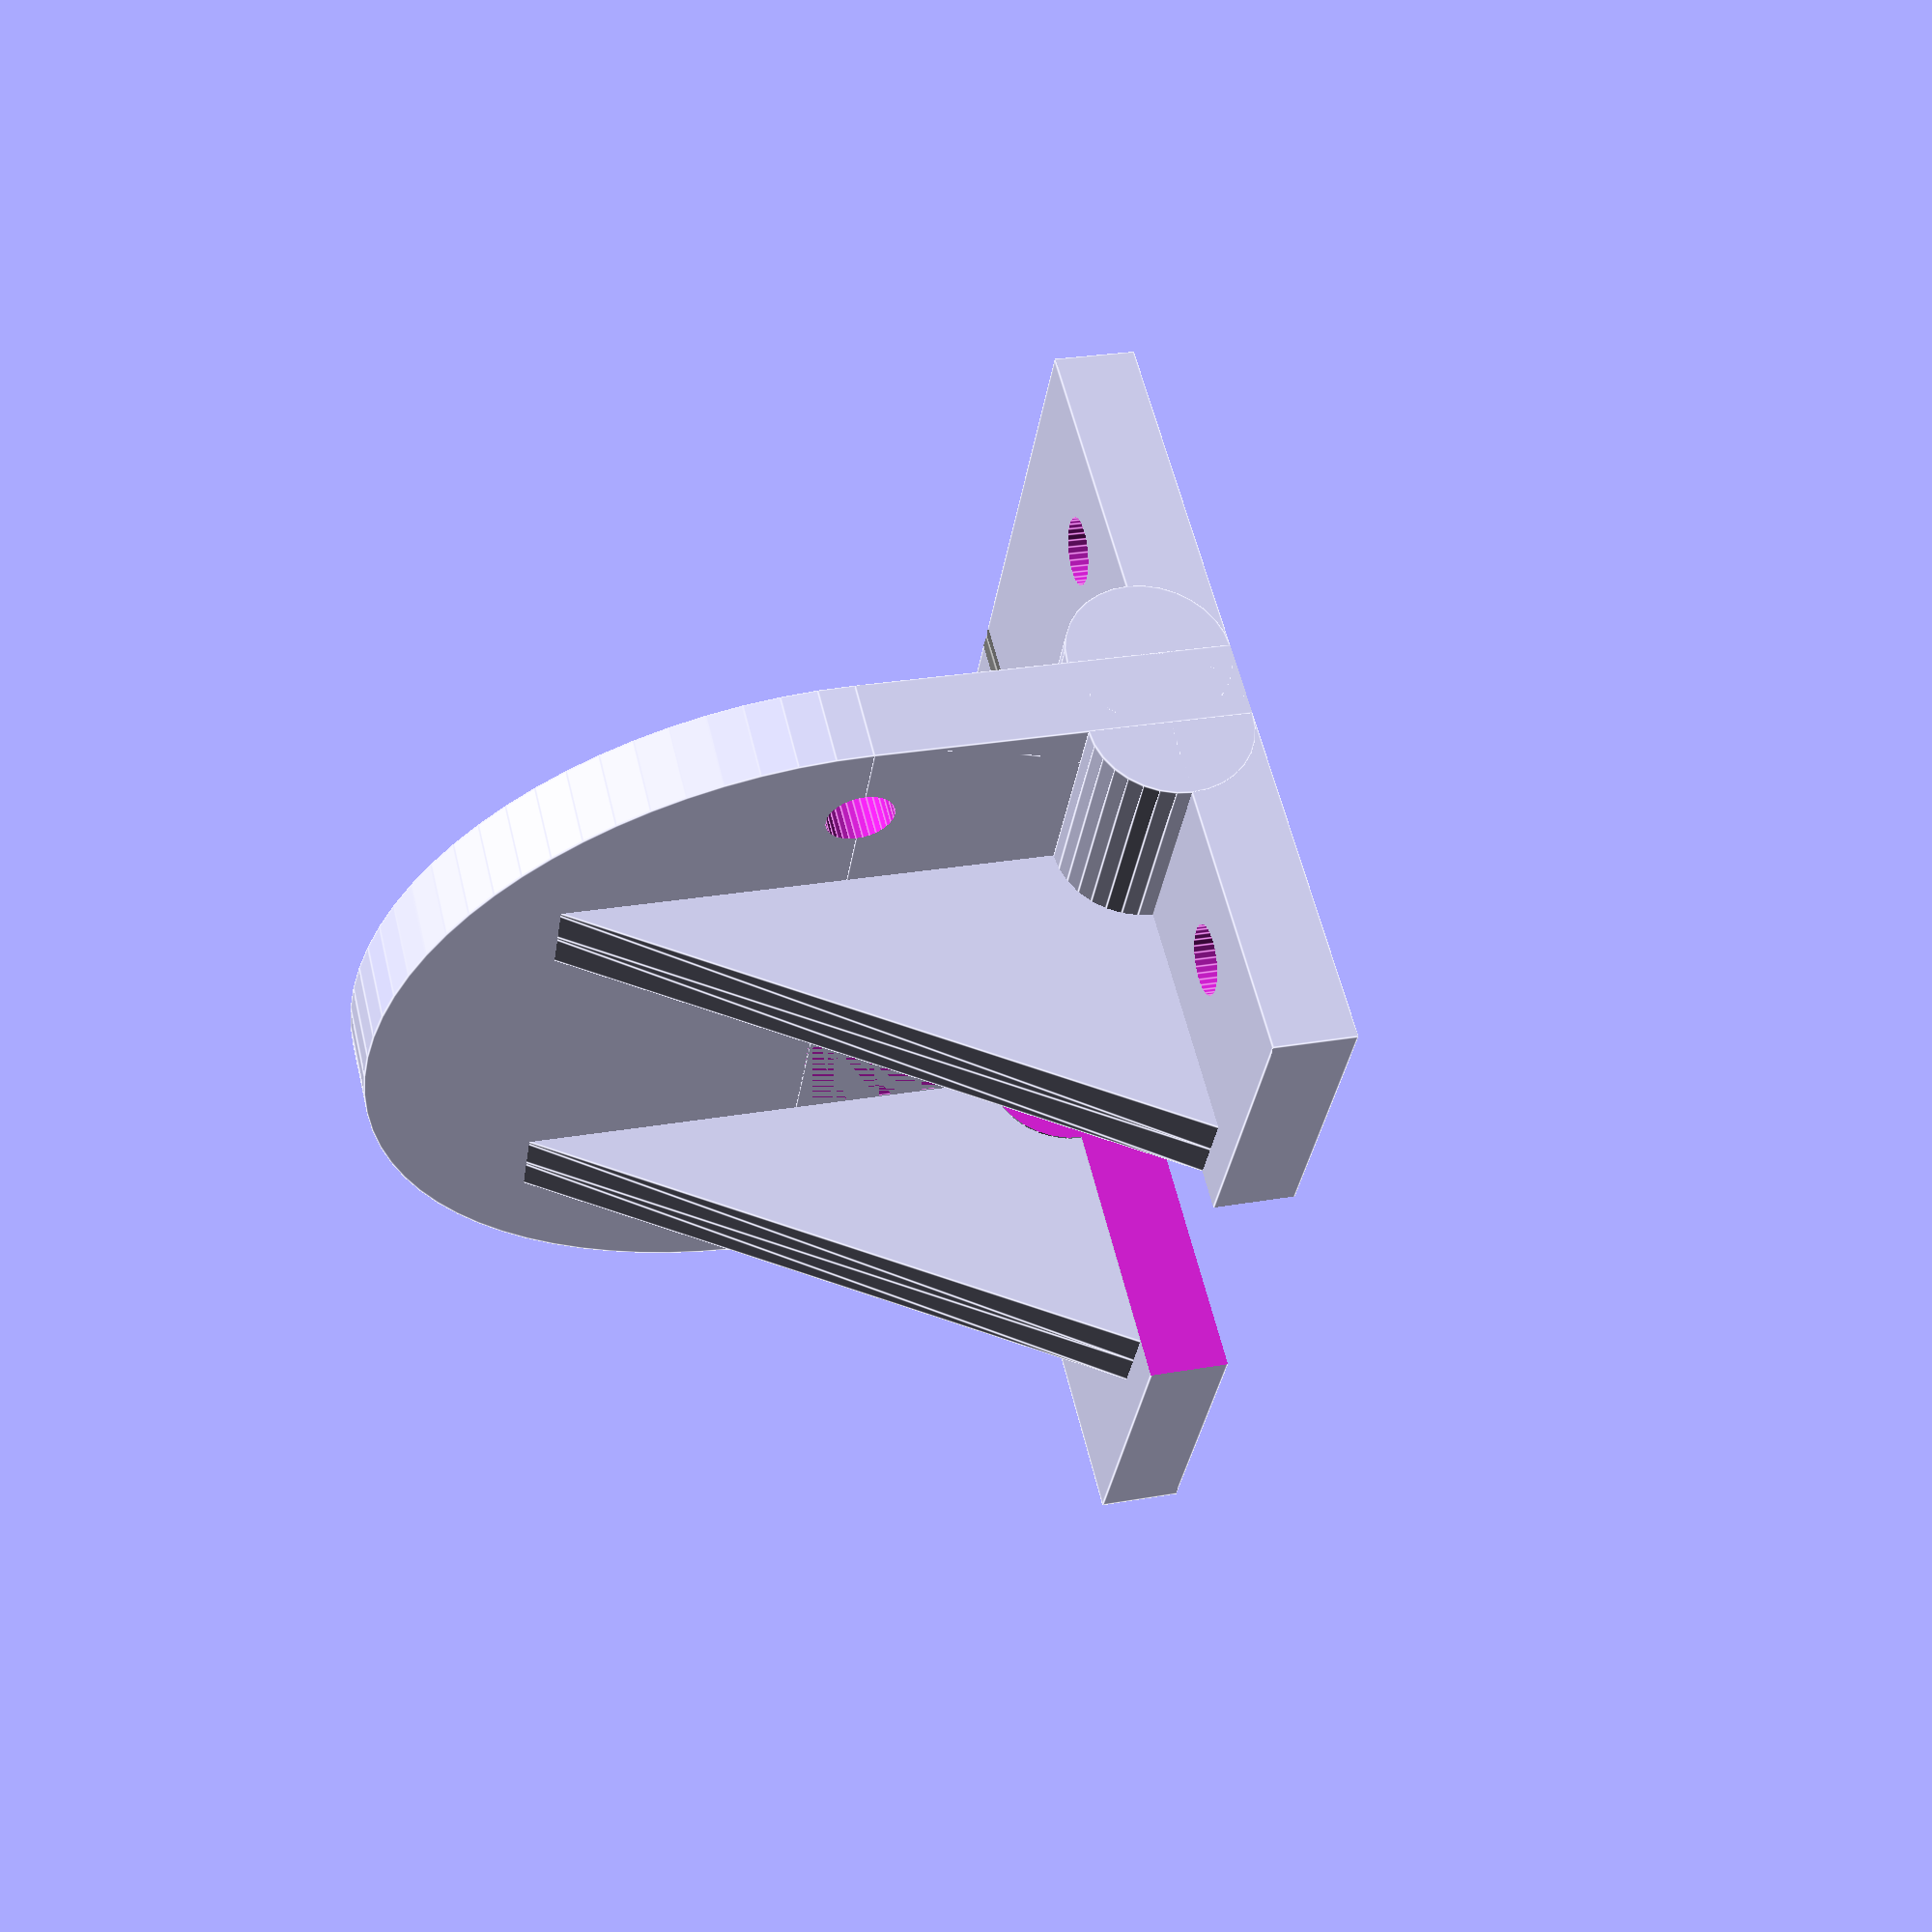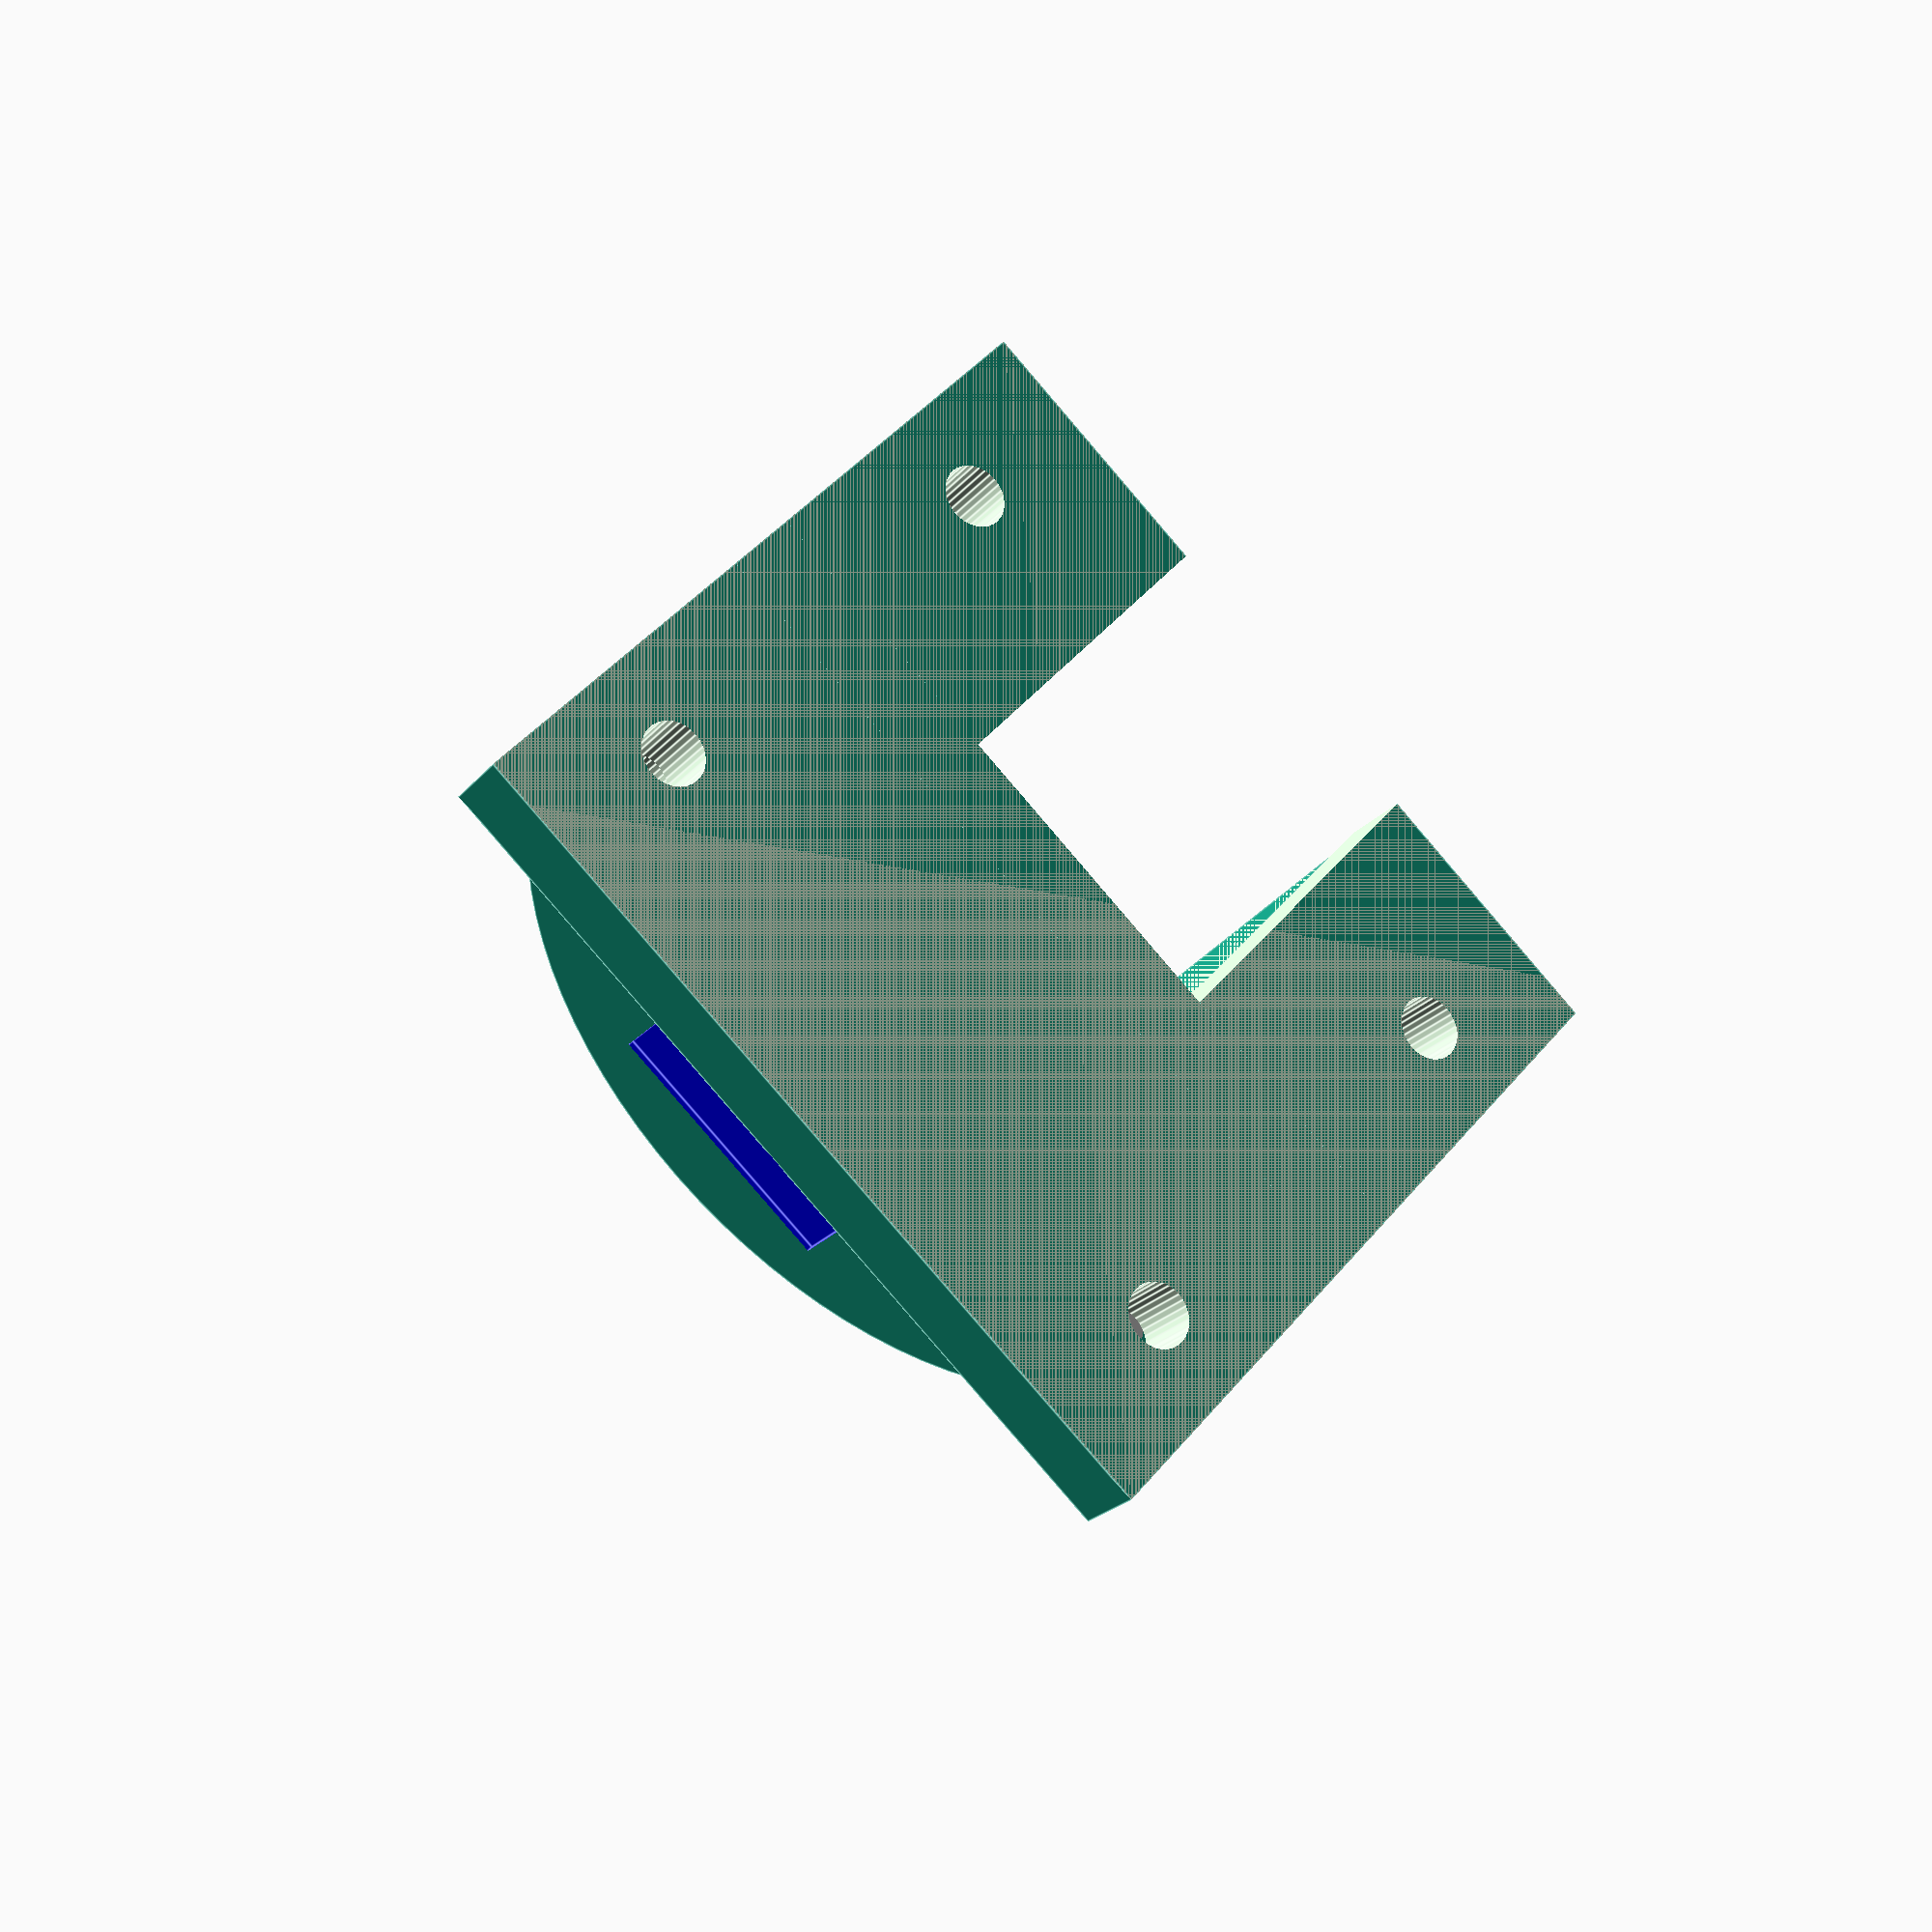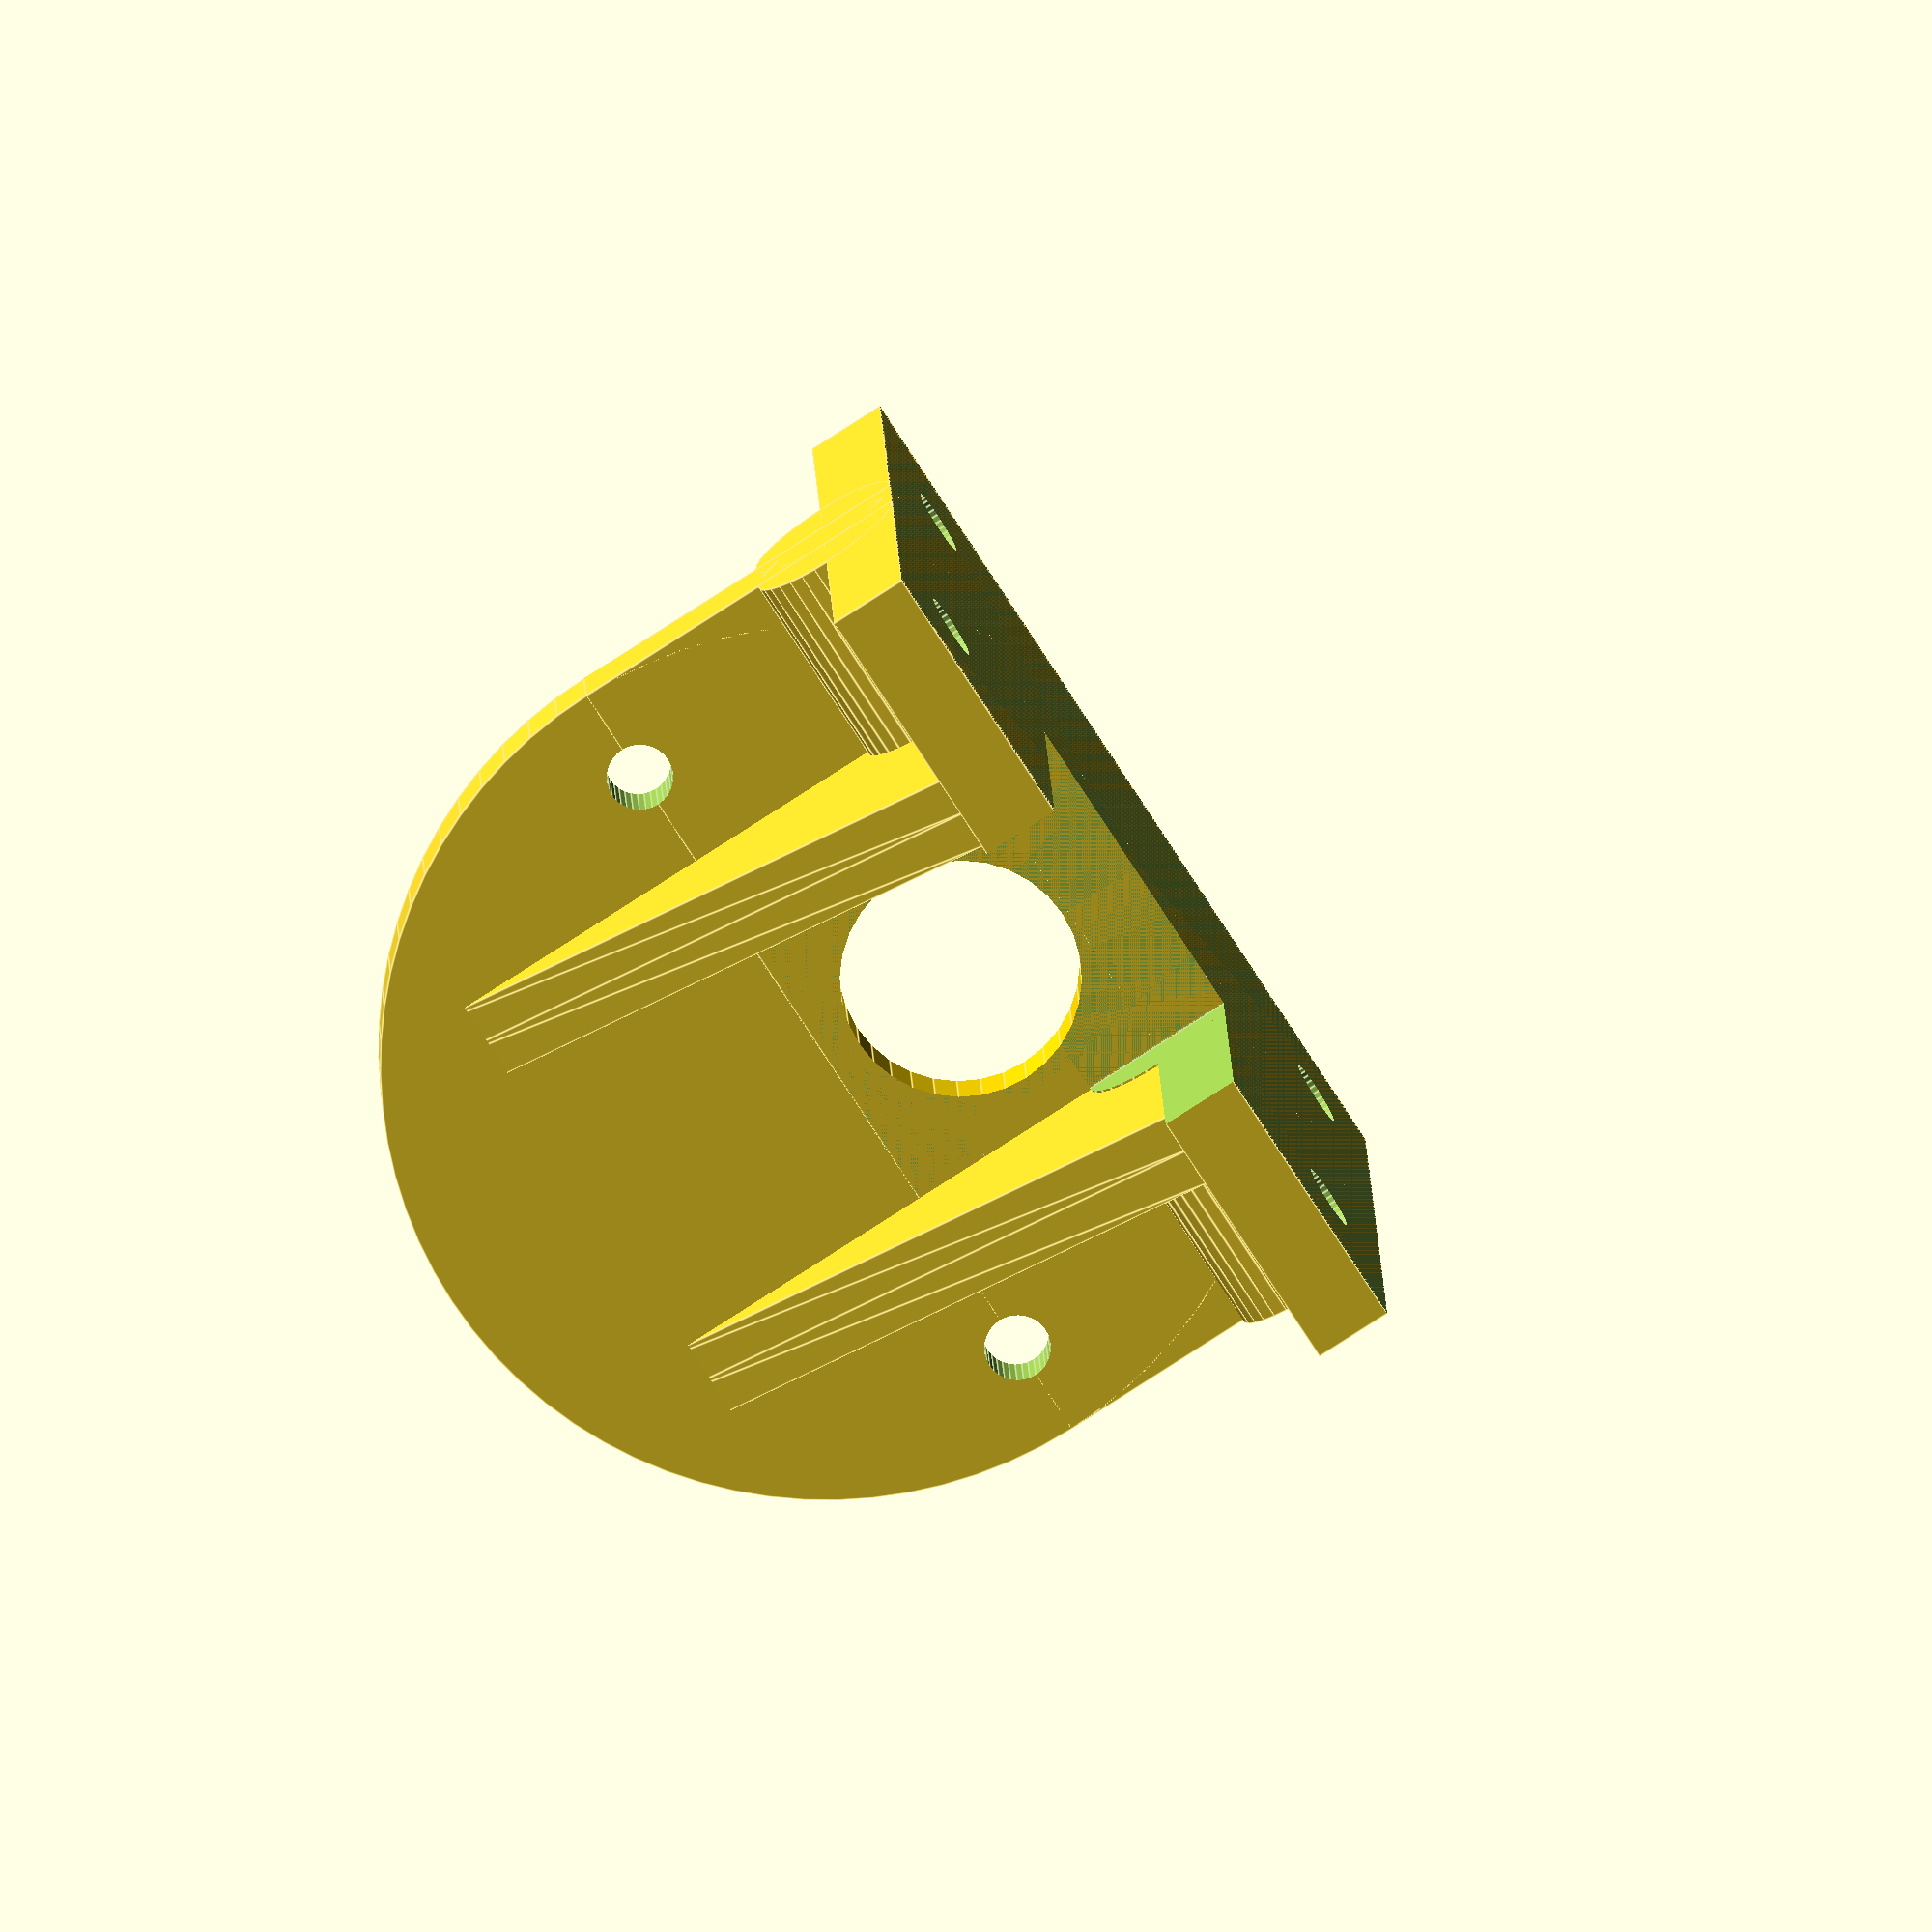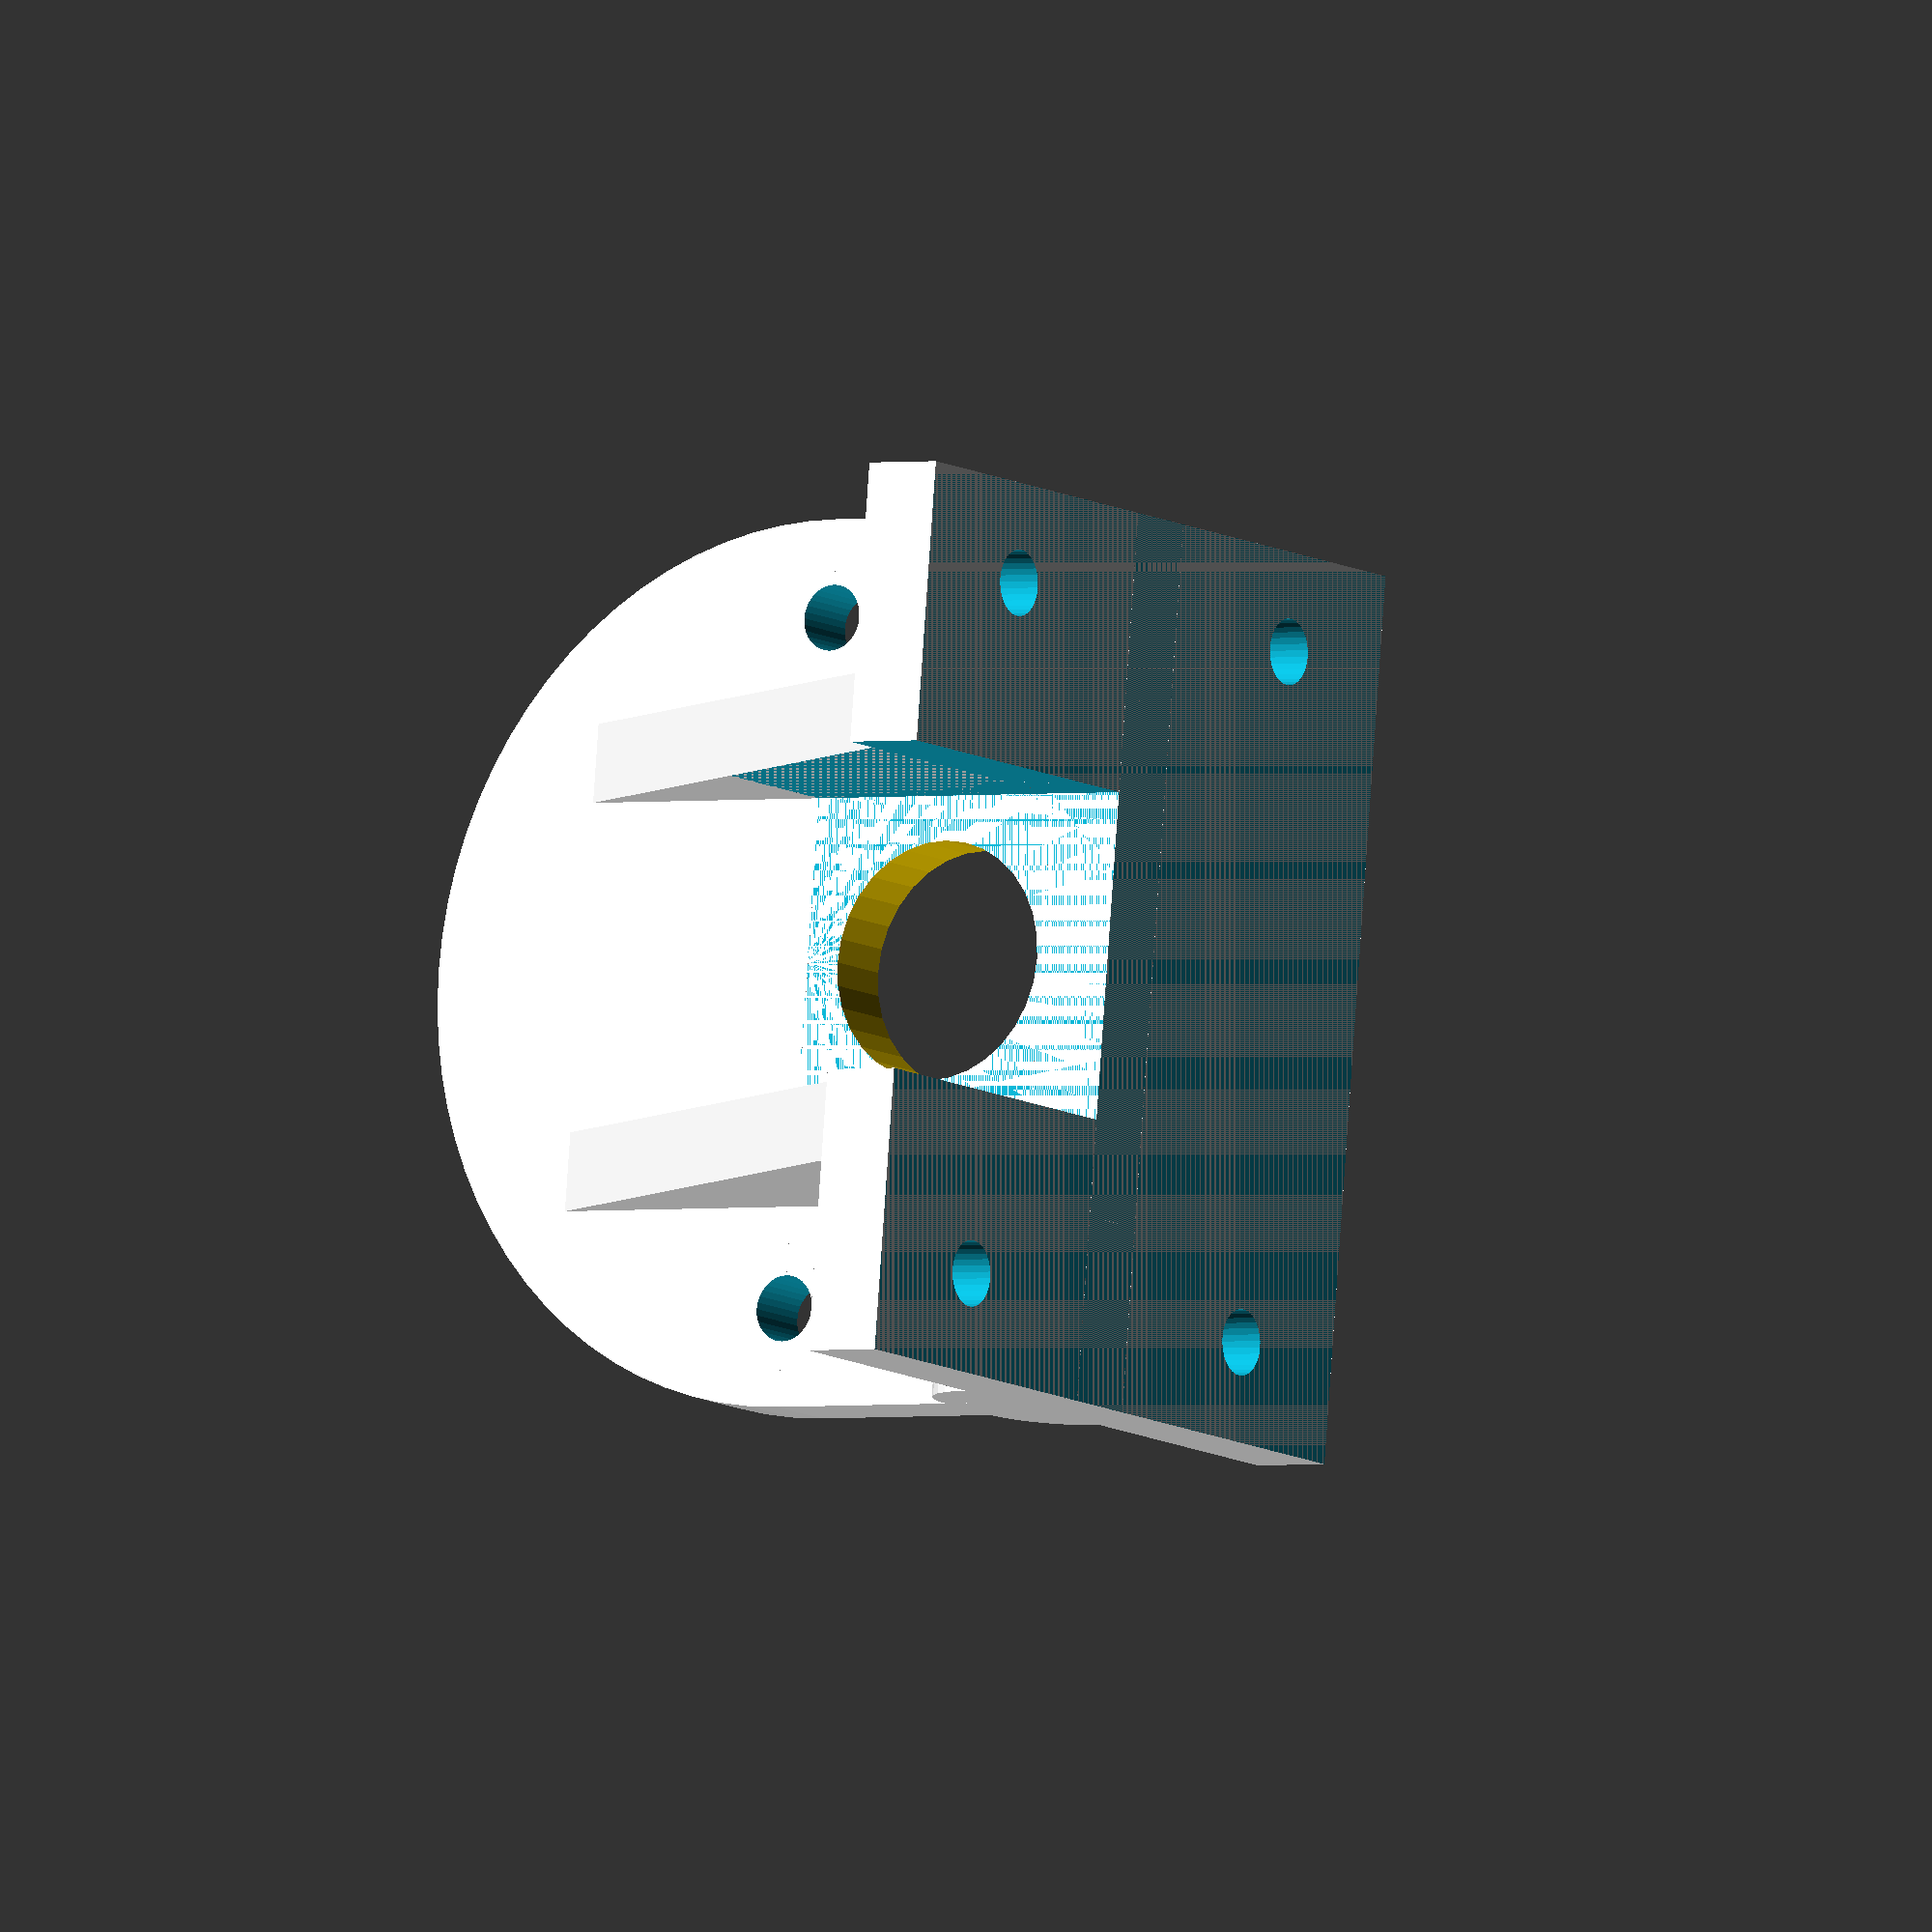
<openscad>
// Bracket for  28BYJ-48 stepper motor
// 28BYJ-48 model from RGriffoGoes www.thingiverse.com/thing:204734
// added motor details by J.Beale 21 July 2014
// Bracket v.3 by J.Beale 14 Aug 2014

slop = 0.25;  // printer tolerance

// =========================================================
// stepper motor body model

MBH = 18.8;   // motor body height
MBD = 28.25+slop;  // motor body OD
SBD = 9.1+slop;    // shaft boss OD
SBH = 1.45;   // shaft boss height above motor body
SBO = 7.875;  // offset of shaft/boss center from motor center
//SHD = 4.93+slop*2;   // motor shaft OD+ countersink for boss
SHD = 11.9+slop;   // motor shaft OD (larger clearance hole)
SHDF = 3.0;   // motor shaft diameter, across flats
SHHF = 6.0;   // motor shaft flats height, or depth in from end
SHHF = 0.0;   // assume round shaft for purposes of bracket
SHH = 9.75;   // height of shaft above motor body 

MBFH = 0.7;   // height of body edge flange protruding above surface
MBFW = 1.0+slop;   // width of edge flange
MBFNW = 8;    // width of notch in edge flange
MBFNW2 = 17.8;  // width of edge flange notch above wiring box

MHCC = 35.0;  // mounting hole center-to-center
MTH  = 0.8;   // mounting tab thickness
MTW  = 7.0;   // mounting tab width
// MTHID = 4.0;  // mounting tab hole inner diameter
MTHID = 3.0;  // mounting tab hole inner diameter
WBH  = 16.7;  // plastic wiring box height
WBW  = 14.6+slop;  // plastic wiring box width
WBD  = 31.3+slop;  // body diameter to outer surface of wiring box

WRD = 1.0;     // diameter of electrical wires
WRL = 30;      // length of electrical wires
WRO = 2.2;		// offset of wires below top motor surface
// =========================================================
// corner bracket for motor

MSOD = 5.9 + slop;  // M3 mounting screw head diameter
//MSTH = 2.0;  // M3 screw head thickness (for countersink)
MSTH = 0; // set to zero for no screwhead countersink
MSSD = 3.1 + slop;  // M3 screw diameter clearance hole
Bthick = 4;  // thickness of bracket
SBthick = 6;  // thickness of bracket
BFwidth = 22; // bottom flange width
BFZboff = 12;  // bottom flange bolt offset along Z axis
SFZboff = 9;  // side flange bolt offset along Z axis
BFboff = MHCC*0.5;  // bottom flange bolt offset
Bdia = (MHCC+10);  // diameter of bracket face

PN1 = 16.5;  // width of notch in front flange to pass pulley belt
Stoff = 12.35;  // triangular strut offset from center

// =========================================================
fn = 80;
eps = 0.05;   // small number to avoid coincident faces
// =========================================================



module StepMotor28BYJ()
{
  difference(){
    union(){
	   color("gray") translate([0,0,-(MBH+MBFH)/2])
		  difference() {  // flange at top rim
         cylinder(h = MBFH+eps, r = MBD/2, center = true, $fn = 50);
         cylinder(h = MBFH+2*eps, r = (MBD-MBFW)/2, center = true, $fn = 32);
			cube([MBFNW,MHCC,MBFH*2],center=true); // notches in rim
			cube([MBD+2*MBFW,SBD,MBFH*2],center=true);
		   translate([-MBD/2,0,0]) cube([MBD,MBFNW2,MBFH*2],center=true);
        }
		color("gray") // motor body
			cylinder(h = MBH, r = MBD/2, center = true, $fn = 50);
		color("gray") translate([SBO,0,-SBH])	// shaft boss
			cylinder(h = MBH, r = SBD/2, center = true, $fn = 32);

		translate([SBO,0,-SHH])	// motor shaft
        difference() {
			color("gold") cylinder(h = MBH, r = SHD/2, center = true, $fn = 32);
				// shaft flats
		   color("red") translate([(SHD+SHDF)/2,0,-(eps+MBH-SHHF)/2]) 
				cube([SHD,SHD,SHHF], center = true);
		   color("red") translate([-(SHD+SHDF)/2,0,-(eps+MBH-SHHF)/2]) 
				cube([SHD,SHD,SHHF], center = true);
        }


		color("Silver") translate([0,0,-(MBH-MTH-eps)/2]) // mounting tab 
			cube([MTW,MHCC,MTH], center = true);				
		color("Silver") translate([0,MHCC/2,-(MBH-MTH)/2]) // mt.tab rounded end
			cylinder(h = MTH, r = MTW/2, center = true, $fn = 32);
		color("Silver") translate([0,-MHCC/2,-(MBH-MTH)/2]) // mt.tab rounded end
			cylinder(h = MTH, r = MTW/2, center = true, $fn = 32);


		color("blue") translate([-(WBD-MBD),0,eps-(MBH-WBH)/2]) // plastic wire box
			cube([MBD,WBW,WBH], center = true);
	   color("blue") translate([-2,0,0])	
			cube([24.5,16,15], center = true);
		}

				// mounting holes in tabs on side
		color("red") translate([0,MHCC/2,-MBH/2])	
				cylinder(h = 2, r = MTHID/2, center = true, $fn = 32);
		color("red") translate([0,-MHCC/2,-MBH/2])	
				cylinder(h = 2, r = MTHID/2, center = true, $fn = 32);
		}
}

module MOT() {
 translate([0,0,-MBH/2]) 
 rotate([180,0,0]) StepMotor28BYJ();  // motor body (without wires)
}


module bracket() {
difference() {
 union() {

  // triagular support struts
  translate([eps + MBD/2,Stoff,eps]) rotate([0,-90,90]) 
   linear_extrude(height=Bthick, convexity=10, slices=2 ) {
     polygon( points=[[0,0],[BFwidth-Bthick,0],[0,Bdia*.7]] );
  }
  translate([eps + MBD/2,Bthick-Stoff,eps]) rotate([0,-90,90]) 
   linear_extrude(height=Bthick, convexity=10, slices=2 ) {
     polygon( points=[[0,0],[BFwidth-Bthick,0],[0,Bdia*.7]] );
  }

  translate([0,0,-2]) cylinder(h=Bthick, r=Bdia/2, $fn=fn);  // round face
  translate([-eps + MBD/2,-Bdia/2,-BFwidth+Bthick/2]) 
		cube([Bthick+eps,Bdia,BFwidth*2-Bthick]); // bottom flange
  translate([-0,-Bdia/2,-Bthick/2]) 
	cube([Bdia,Bdia,Bthick]); // square edge joining round face to bt. flange
  translate([MBD/2,Bdia/2,-Bthick/2]) rotate([90,0,0]) 
	cylinder(r=Bthick,h=Bdia,$fn=32); // round fillet at back flange
  translate([MBD/2,Bdia/2,Bthick/2]) rotate([90,0,0]) 
	cylinder(r=Bthick,h=Bdia,$fn=32); // round fillet at front flange


  // translate([-Bdia/2,-eps + (MBD)/2 + Bthick*2,-BFwidth+Bthick/2]) 
  //	cube([Bdia,Bthick+eps,BFwidth]); // side flange
  // translate([-0,0,-Bthick/2]) rotate([0,0,90])
  // 	cube([Bdia/2,Bdia/2,Bthick]); // square joining round face to side flange
 }
 union() {
   translate([4+MBD/2,-MBD,-MBD]) cube([MBD*2,MBD*2,MBD*2]);
   translate([0,MHCC/2,-10])	// motor mounting bolt
				cylinder(h = 30, r = MSSD/2, center = true, $fn = 32);
   translate([0,-MHCC/2,-10])	// motor mounting bole
				cylinder(h = 30, r = MSSD/2, center = true, $fn = 32);
   translate([10,BFboff,-BFZboff]) rotate([0,90,0]) 	// back flange mounting bolt
				cylinder(h = 30, r = MSSD/2, center = true, $fn = 32);
   translate([10,-BFboff,-BFZboff]) rotate([0,90,0]) 	// back flange mounting bolt
				cylinder(h = 30, r = MSSD/2, center = true, $fn = 32);

   translate([10,BFboff,BFZboff]) rotate([0,90,0]) 	// back flange mounting bolt
				cylinder(h = 30, r = MSSD/2, center = true, $fn = 32);
   translate([10,-BFboff,BFZboff]) rotate([0,90,0]) 	// back flange mounting bolt
				cylinder(h = 30, r = MSSD/2, center = true, $fn = 32);

/*
   translate([6,MHCC/2,-SFZboff]) rotate([0,90,90]) 	// side flange mounting bolt
				cylinder(h = 30, r = MSSD/2, center = true, $fn = 32);
   translate([-15,MHCC/2,-SFZboff]) rotate([90,0,0]) 	// side flange mounting bolt
				cylinder(h = 30, r = MSSD/2, center = true, $fn = 32);
*/

   color("white") translate([0,MHCC/2,((Bthick/2) - MSTH + eps)]) 
	 cylinder(r=MSOD/2, h=MSTH, $fn=25); // motor screw countersink
   color("white") translate([0,-MHCC/2,((Bthick/2) - MSTH + eps)])  
	 cylinder(r=MSOD/2, h=MSTH, $fn=25); // motor screw countersink

   translate([0,0,-1.6]) MOT(); // body of motor
   translate([-eps,-PN1/2,Bthick/2]) cube([100,PN1+eps*2,PN1+5+eps*2]); // notch for belt
   // translate([0,0,-10]) cube([50,50,50]); // DEBUG cutaway view
 }
}
} // end module()

// rotate([180,0,90]) 
rotate([0,90,0])
  bracket();  // show the motor bracket


</openscad>
<views>
elev=154.3 azim=211.9 roll=106.0 proj=p view=edges
elev=202.9 azim=47.9 roll=28.6 proj=p view=edges
elev=79.8 azim=92.9 roll=122.8 proj=o view=edges
elev=1.7 azim=353.1 roll=124.6 proj=o view=wireframe
</views>
